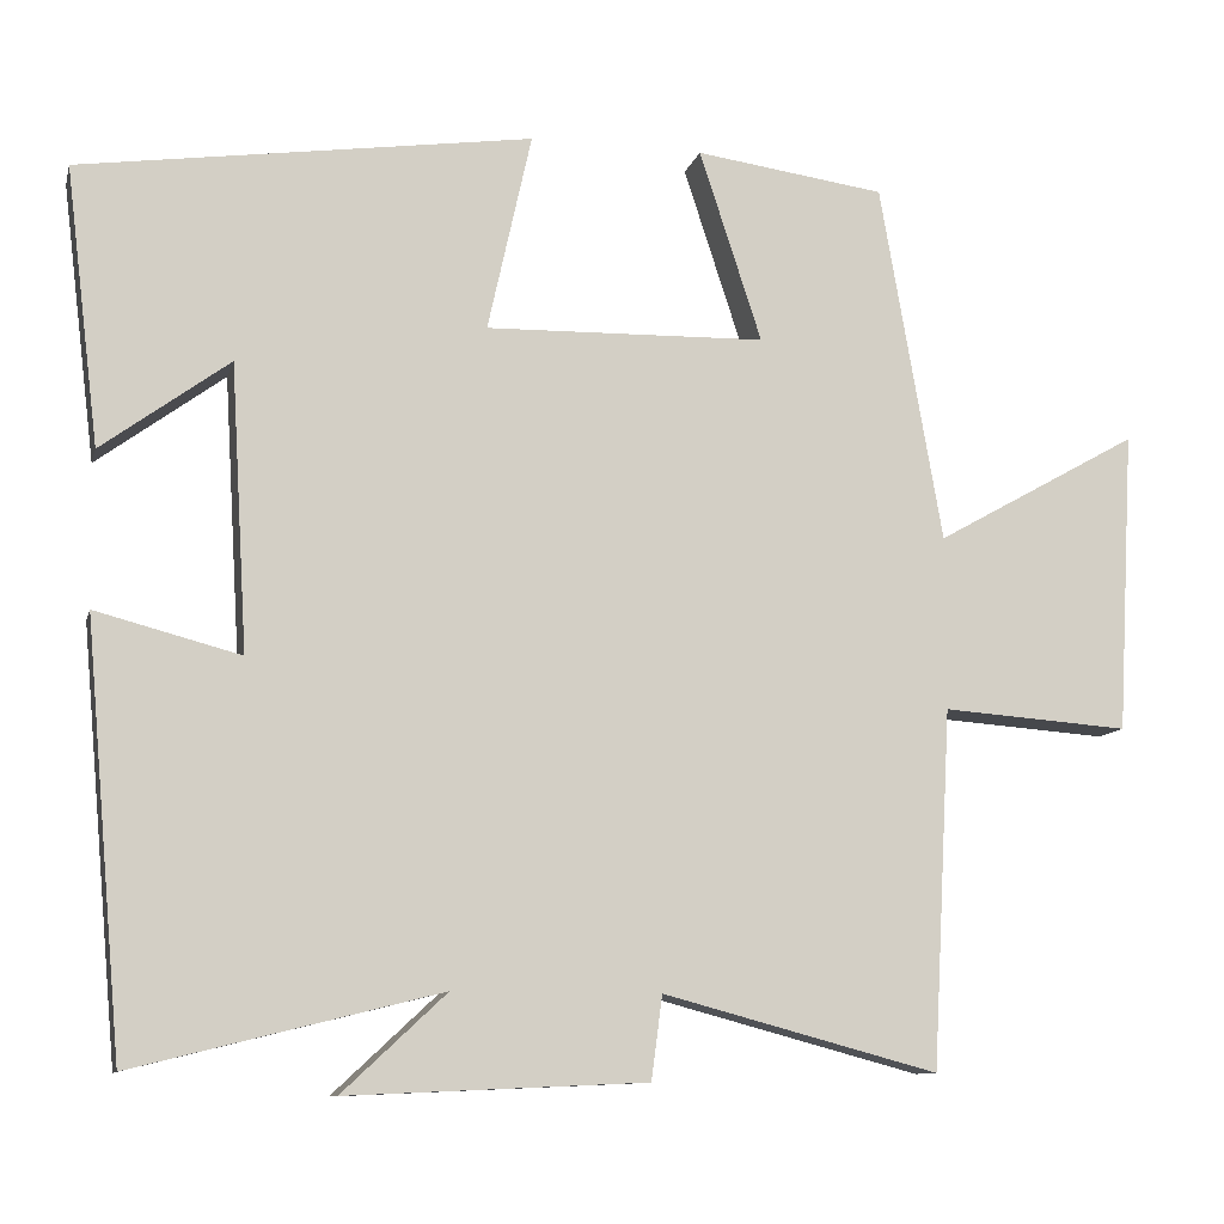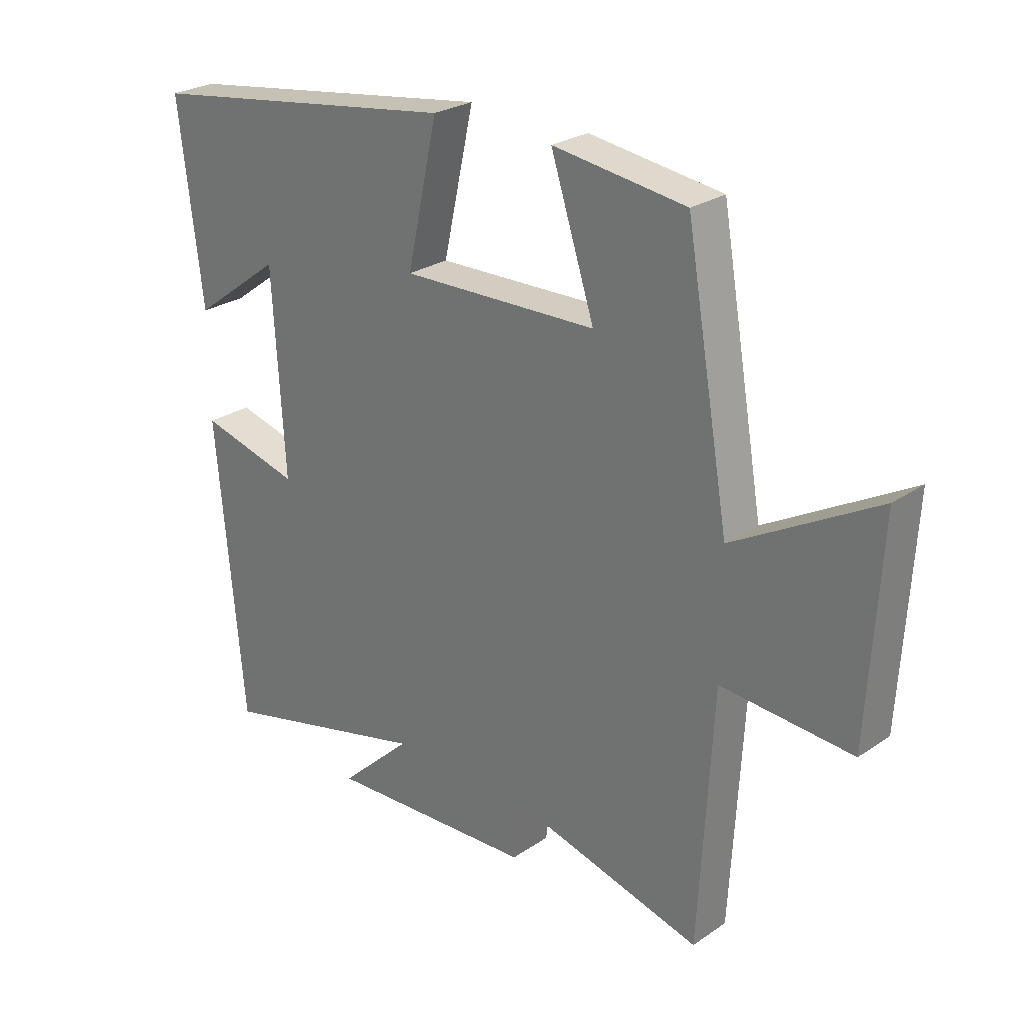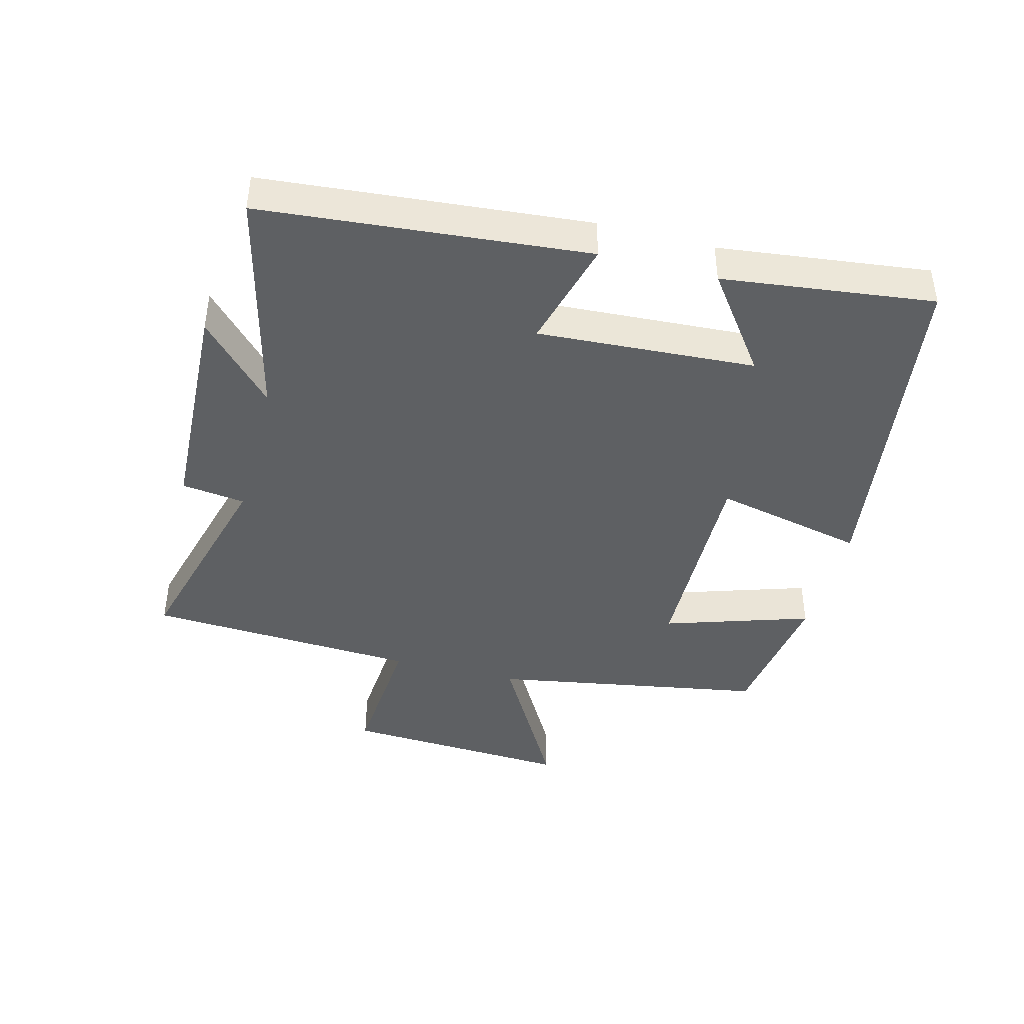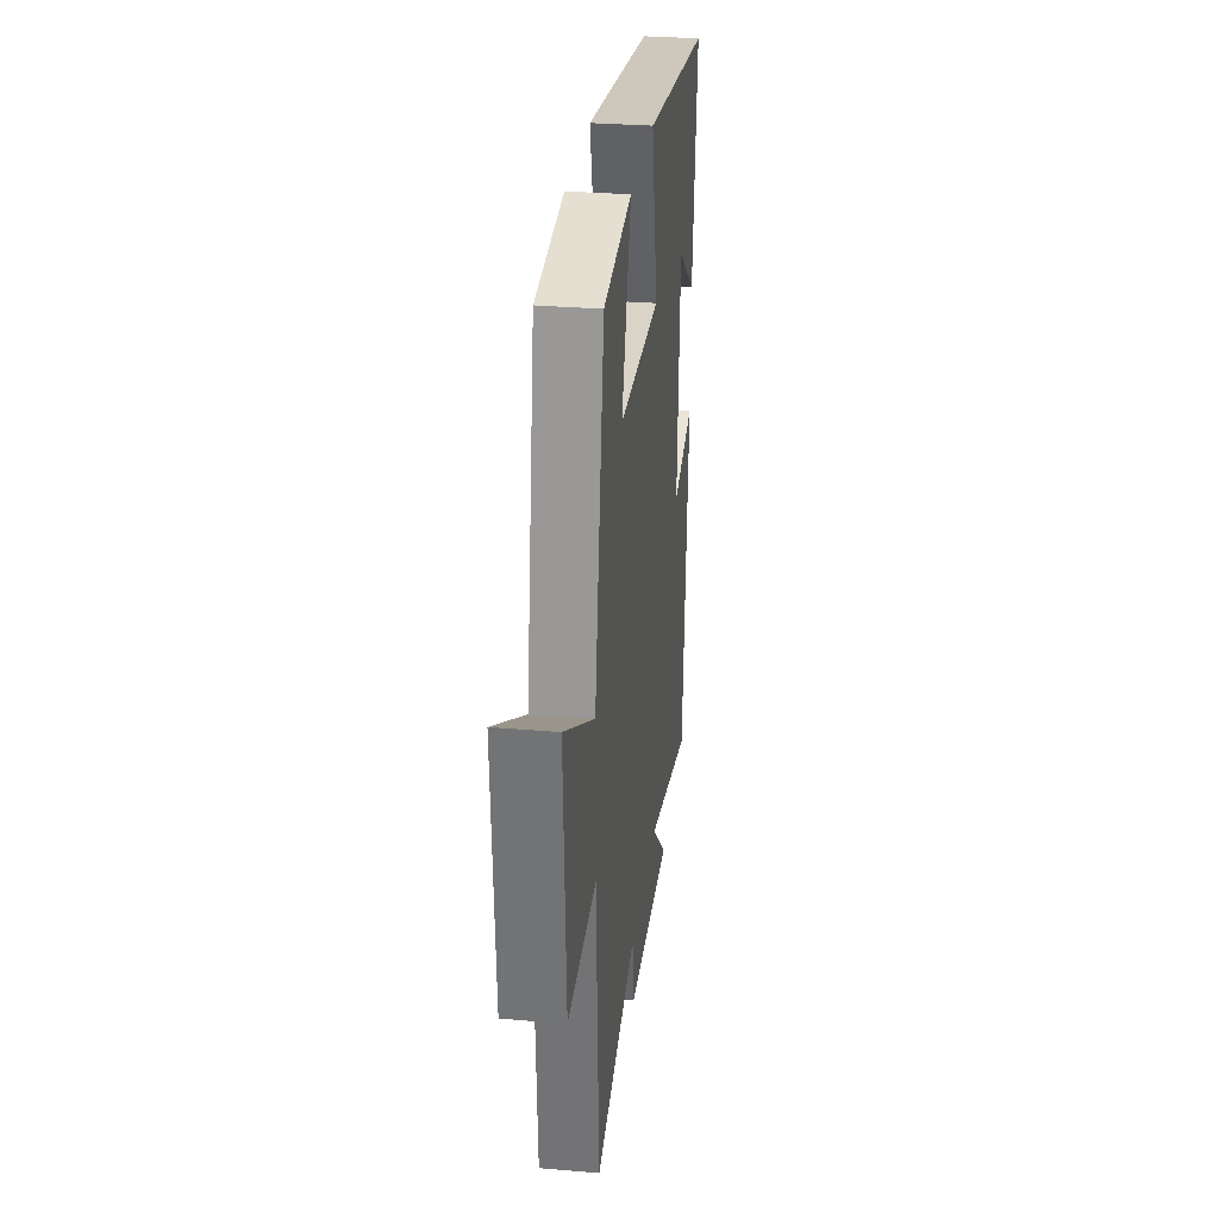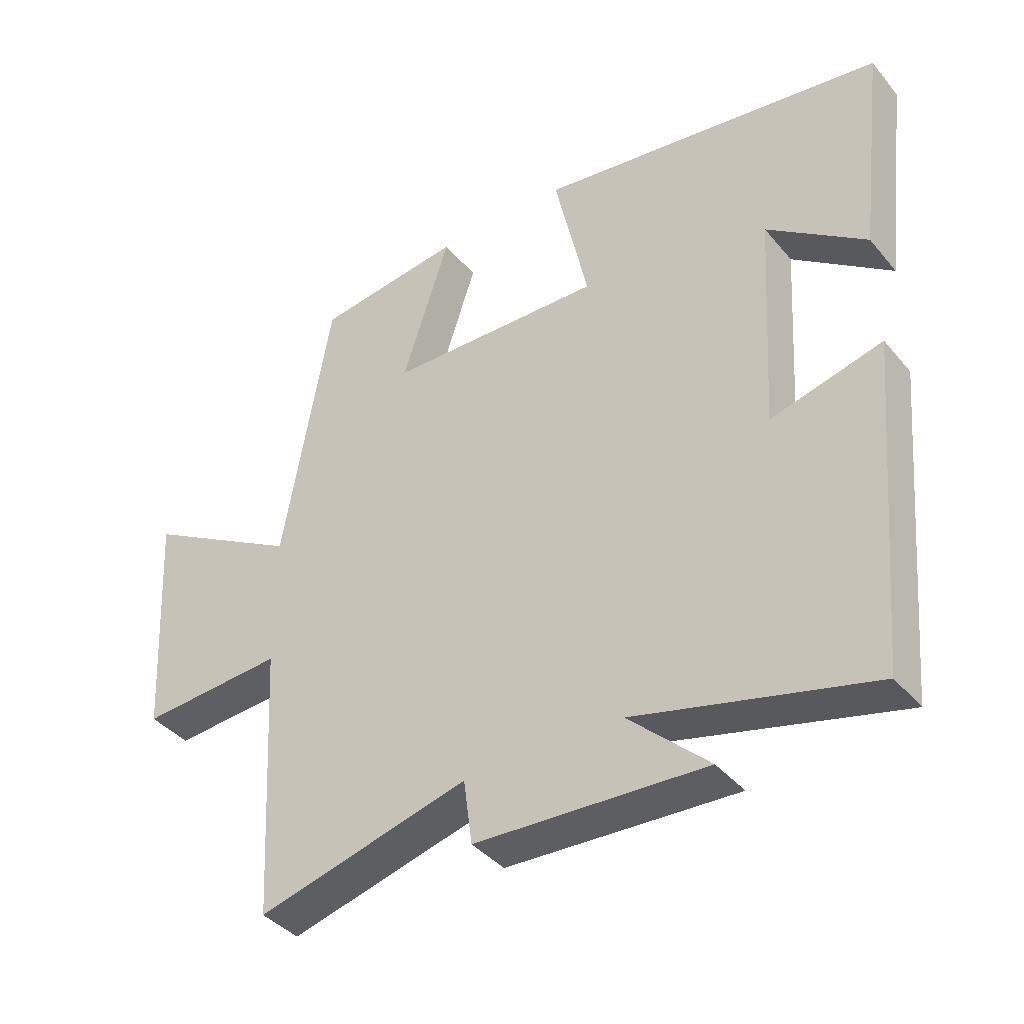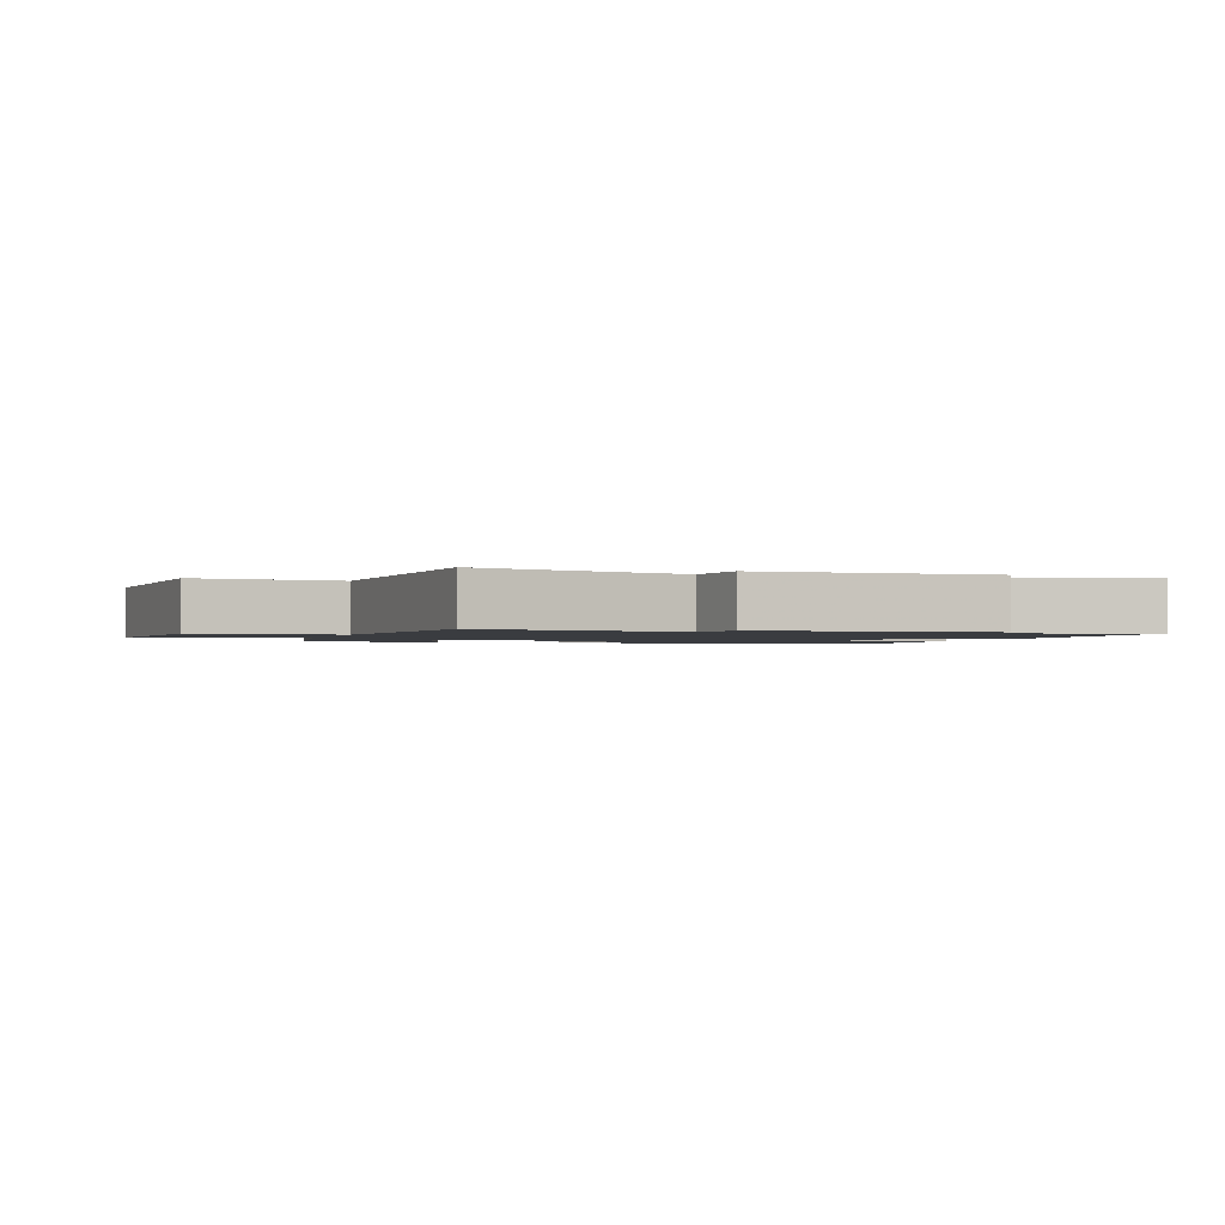
<metadata>
{"format":"obj","ext":"obj","renderer":"f3d","projection":"perspective","resolution":1024,"background":"white","views":[{"elev":-10.4,"azim":-13.7,"up":"+Z"},{"elev":25.9,"azim":43.0,"up":"+Z"},{"elev":-42.4,"azim":-104.7,"up":"+Y"},{"elev":29.9,"azim":97.1,"up":"+Z"},{"elev":-39.4,"azim":-144.6,"up":"+Z"},{"elev":-1.5,"azim":160.4,"up":"+Y"}]}
</metadata>
<code>
v 0.426 0.07 0.469
v 0.5 0.07 0.043
v 0.742 0.07 0.179
v 0.722 0.07 -0.179
v 0.5 0.07 -0.163
v 0.477 0.07 -0.587
v 0.151 0.07 -0.5
v 0.138 0.07 -0.599
v -0.216 0.07 -0.615
v -0.093 0.07 -0.5
v -0.455 0.07 -0.59
v -0.5 0.07 -0.087
v -0.329 0.07 -0.132
v -0.349 0.07 0.206
v -0.5 0.07 0.095
v -0.54 0.07 0.423
v -0.005 0.07 0.5
v -0.057 0.07 0.265
v 0.275 0.07 0.273
v 0.201 0.07 0.5
v 0.426 0 0.469
v 0.5 0 0.043
v 0.742 0 0.179
v 0.722 0 -0.179
v 0.5 0 -0.163
v 0.477 0 -0.587
v 0.151 0 -0.5
v 0.138 0 -0.599
v -0.216 0 -0.615
v -0.093 0 -0.5
v -0.455 0 -0.59
v -0.5 0 -0.087
v -0.329 0 -0.132
v -0.349 0 0.206
v -0.5 0 0.095
v -0.54 0 0.423
v -0.005 0 0.5
v -0.057 0 0.265
v 0.275 0 0.273
v 0.201 0 0.5
f 19 20 1 2
f 18 19 2
f 16 17 18
f 16 18 2
f 14 15 16
f 14 16 2
f 13 14 2
f 10 11 12 13
f 10 13 2
f 7 8 9 10
f 7 10 2 3
f 5 6 7
f 5 7 3
f 3 4 5
f 22 21 40 39
f 22 39 38
f 38 37 36
f 22 38 36
f 36 35 34
f 22 36 34
f 22 34 33
f 33 32 31 30
f 22 33 30
f 30 29 28 27
f 23 22 30 27
f 27 26 25
f 23 27 25
f 25 24 23
f 1 21 22 2
f 2 22 23 3
f 3 23 24 4
f 4 24 25 5
f 5 25 26 6
f 6 26 27 7
f 7 27 28 8
f 8 28 29 9
f 9 29 30 10
f 10 30 31 11
f 11 31 32 12
f 12 32 33 13
f 13 33 34 14
f 14 34 35 15
f 15 35 36 16
f 16 36 37 17
f 17 37 38 18
f 18 38 39 19
f 19 39 40 20
f 20 40 21 1

</code>
